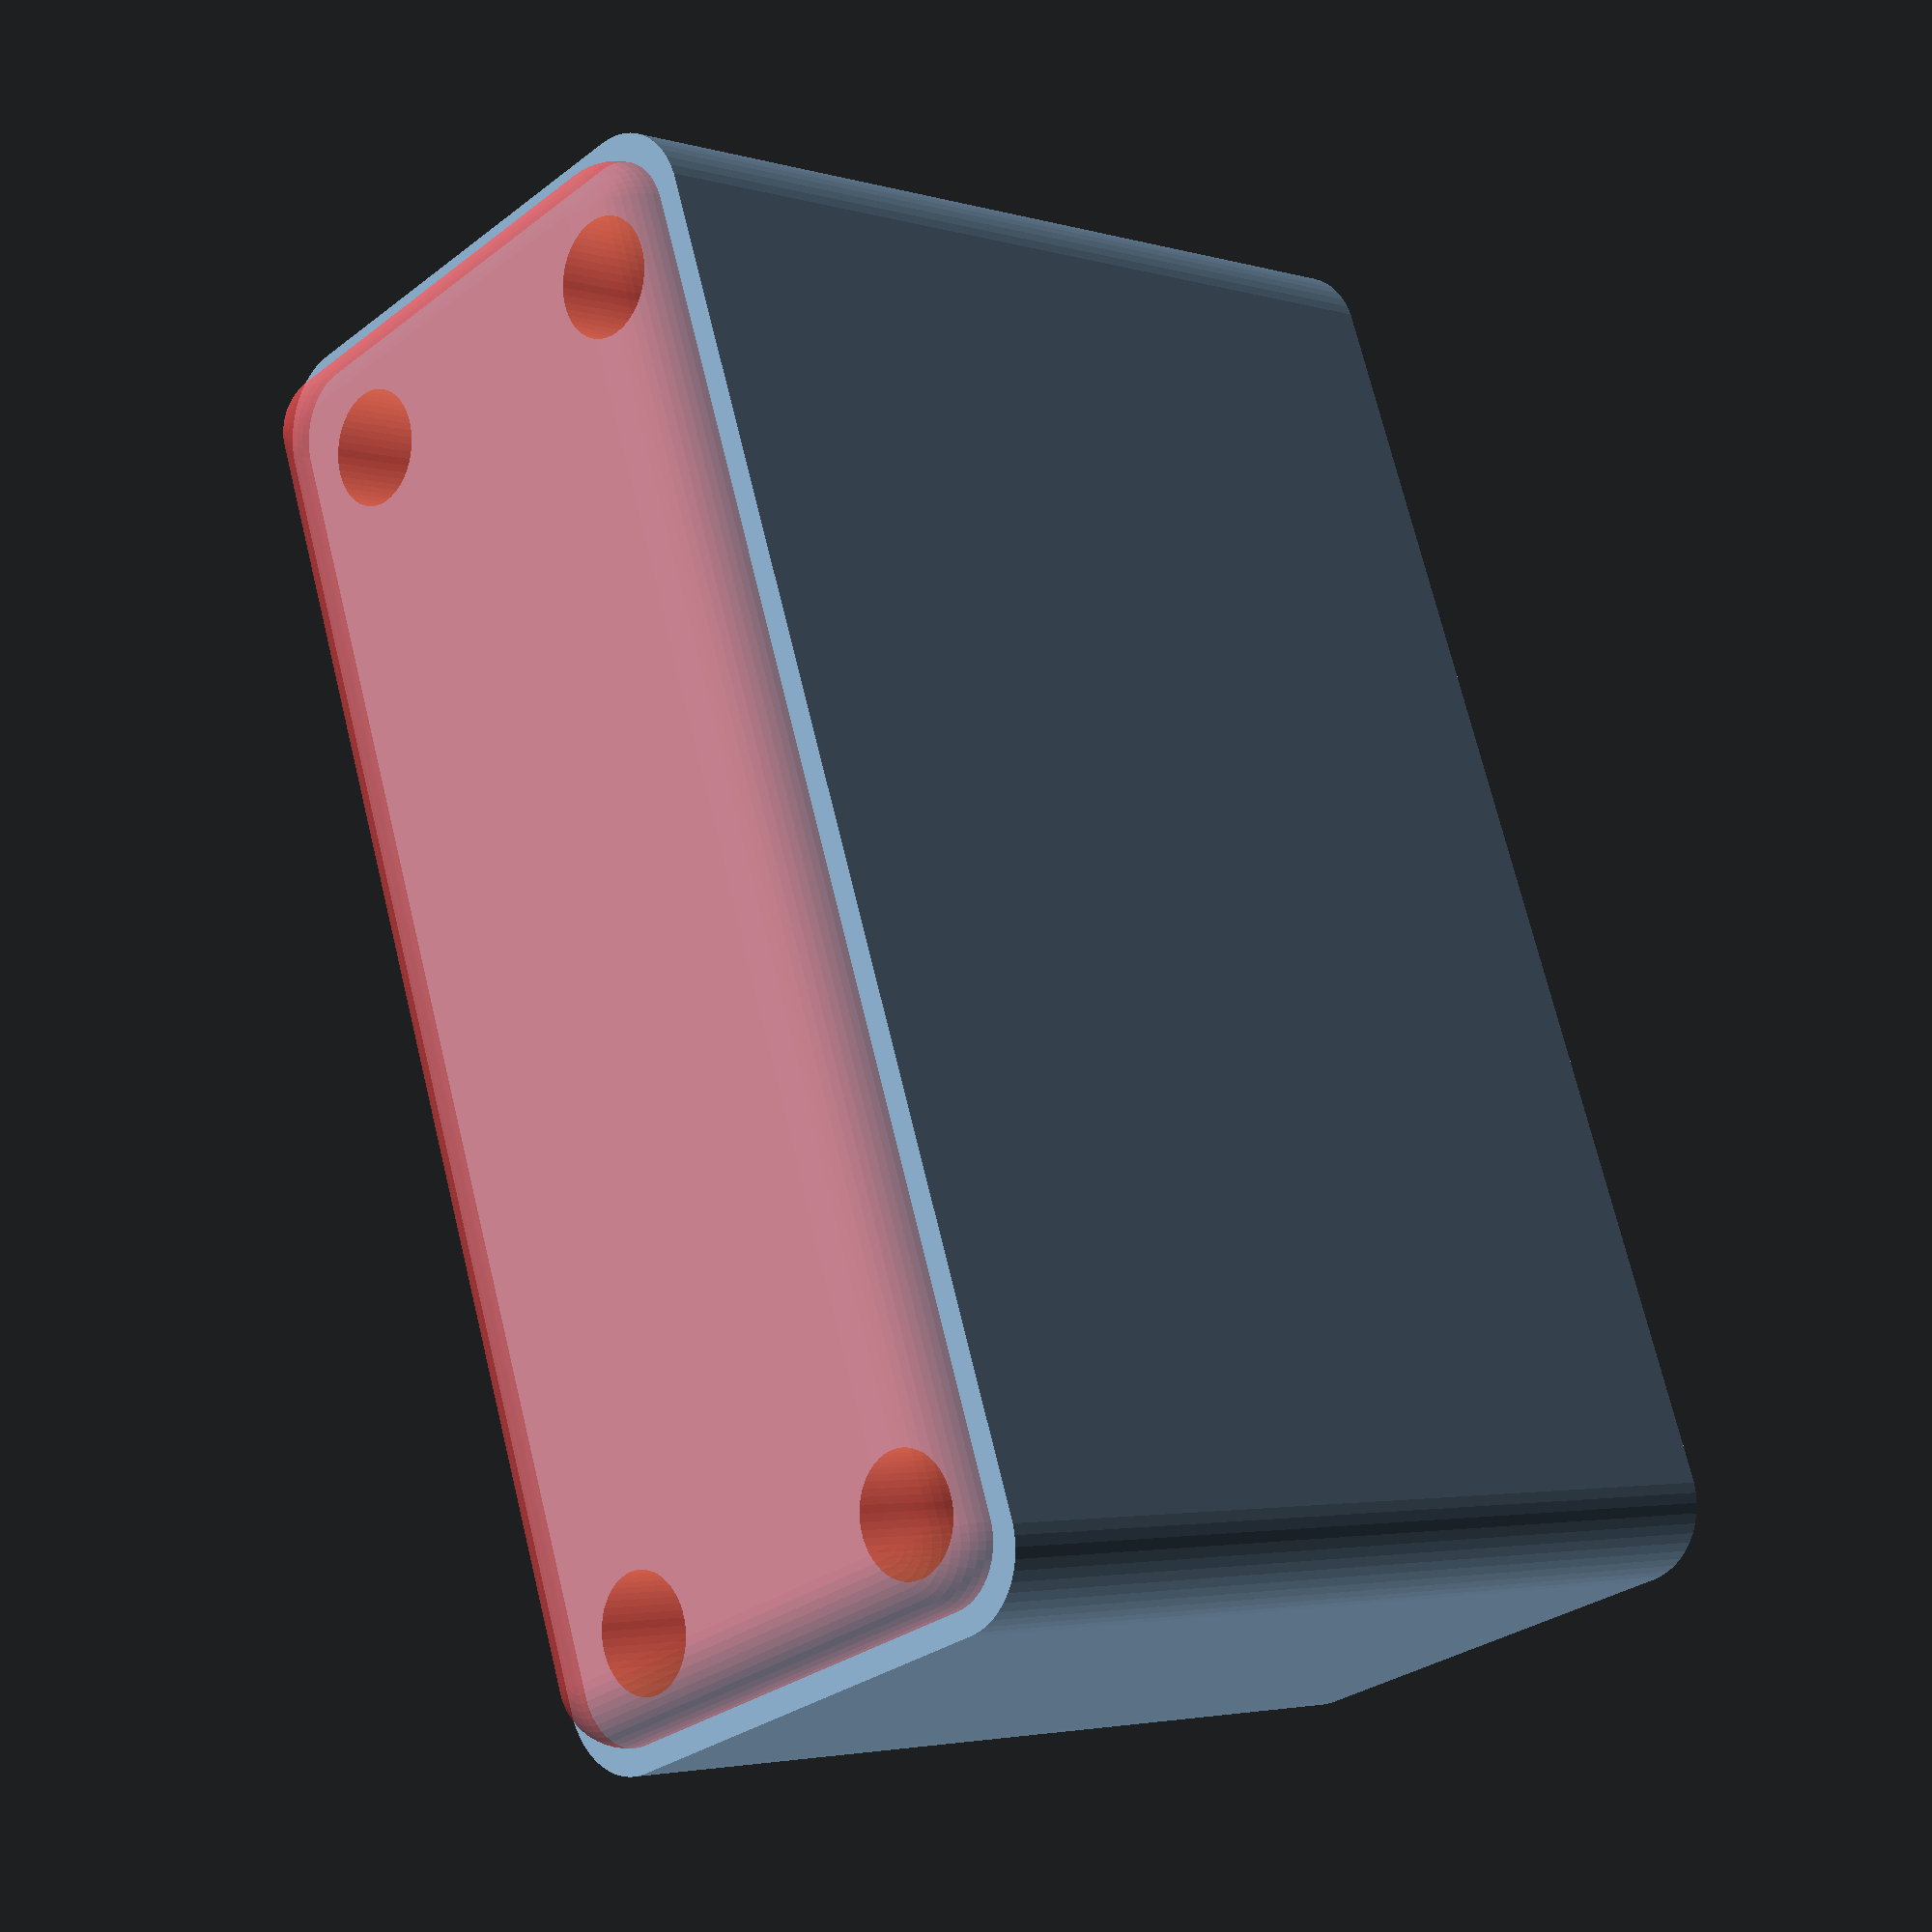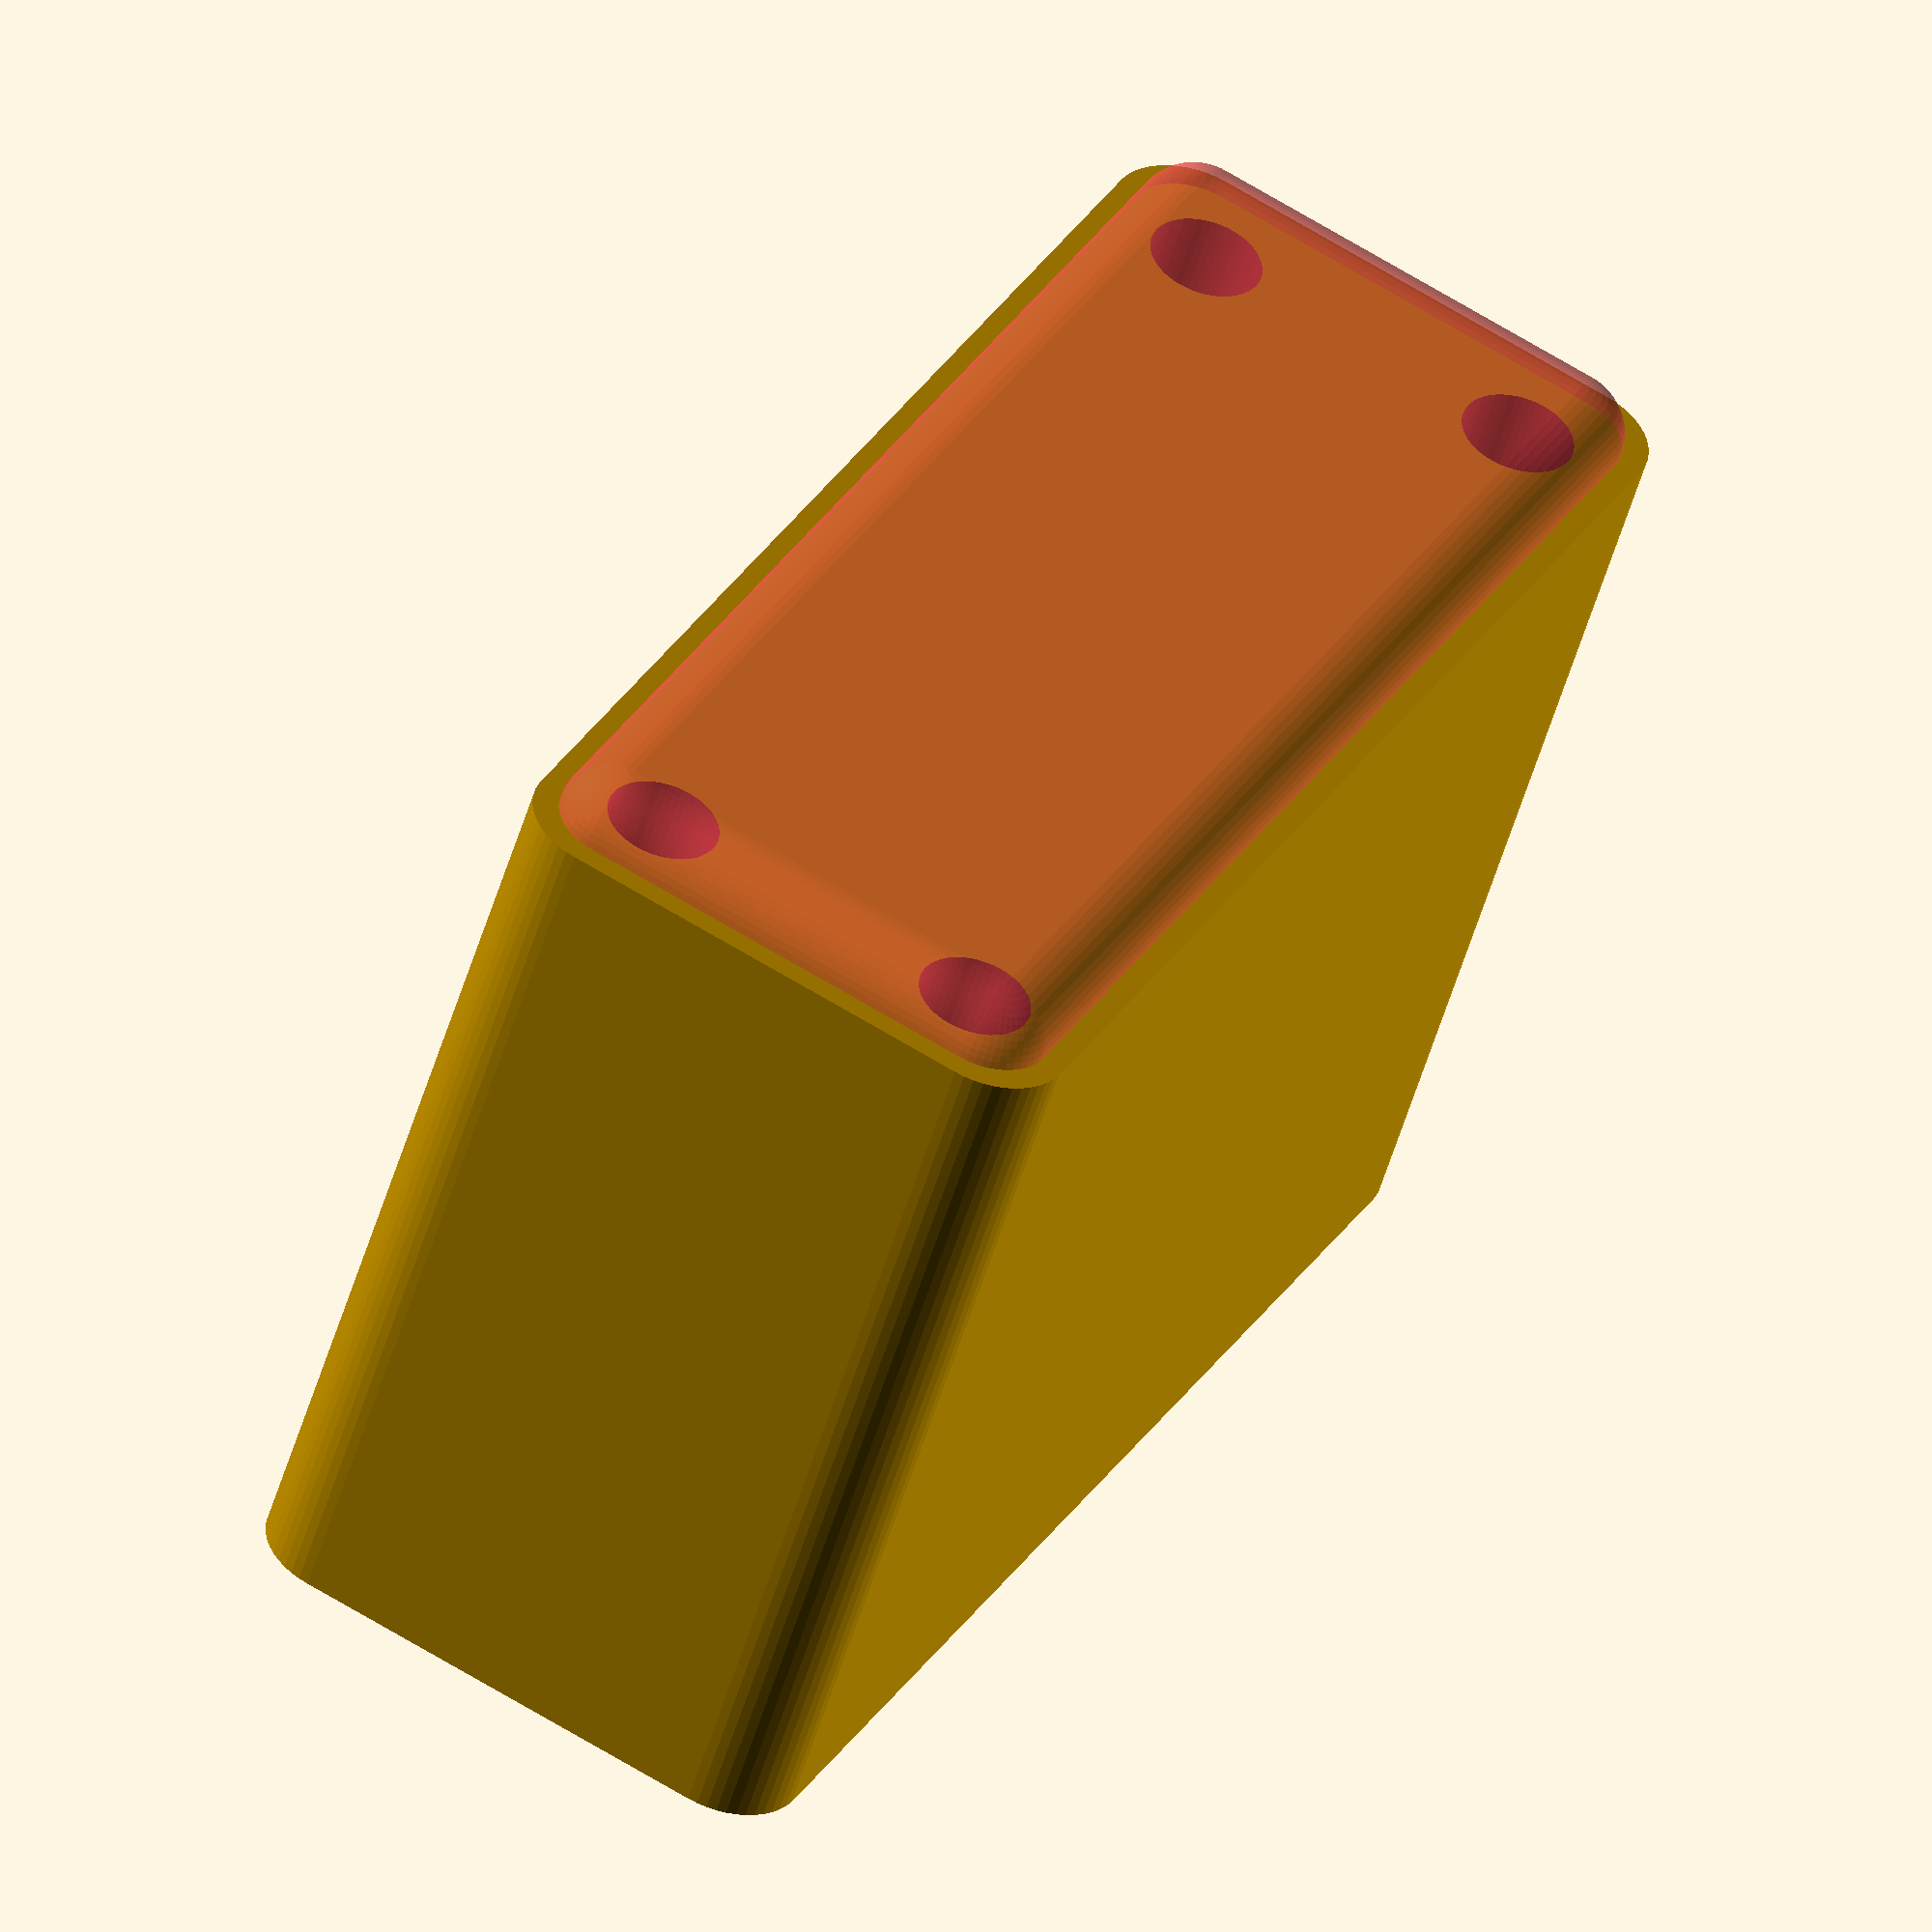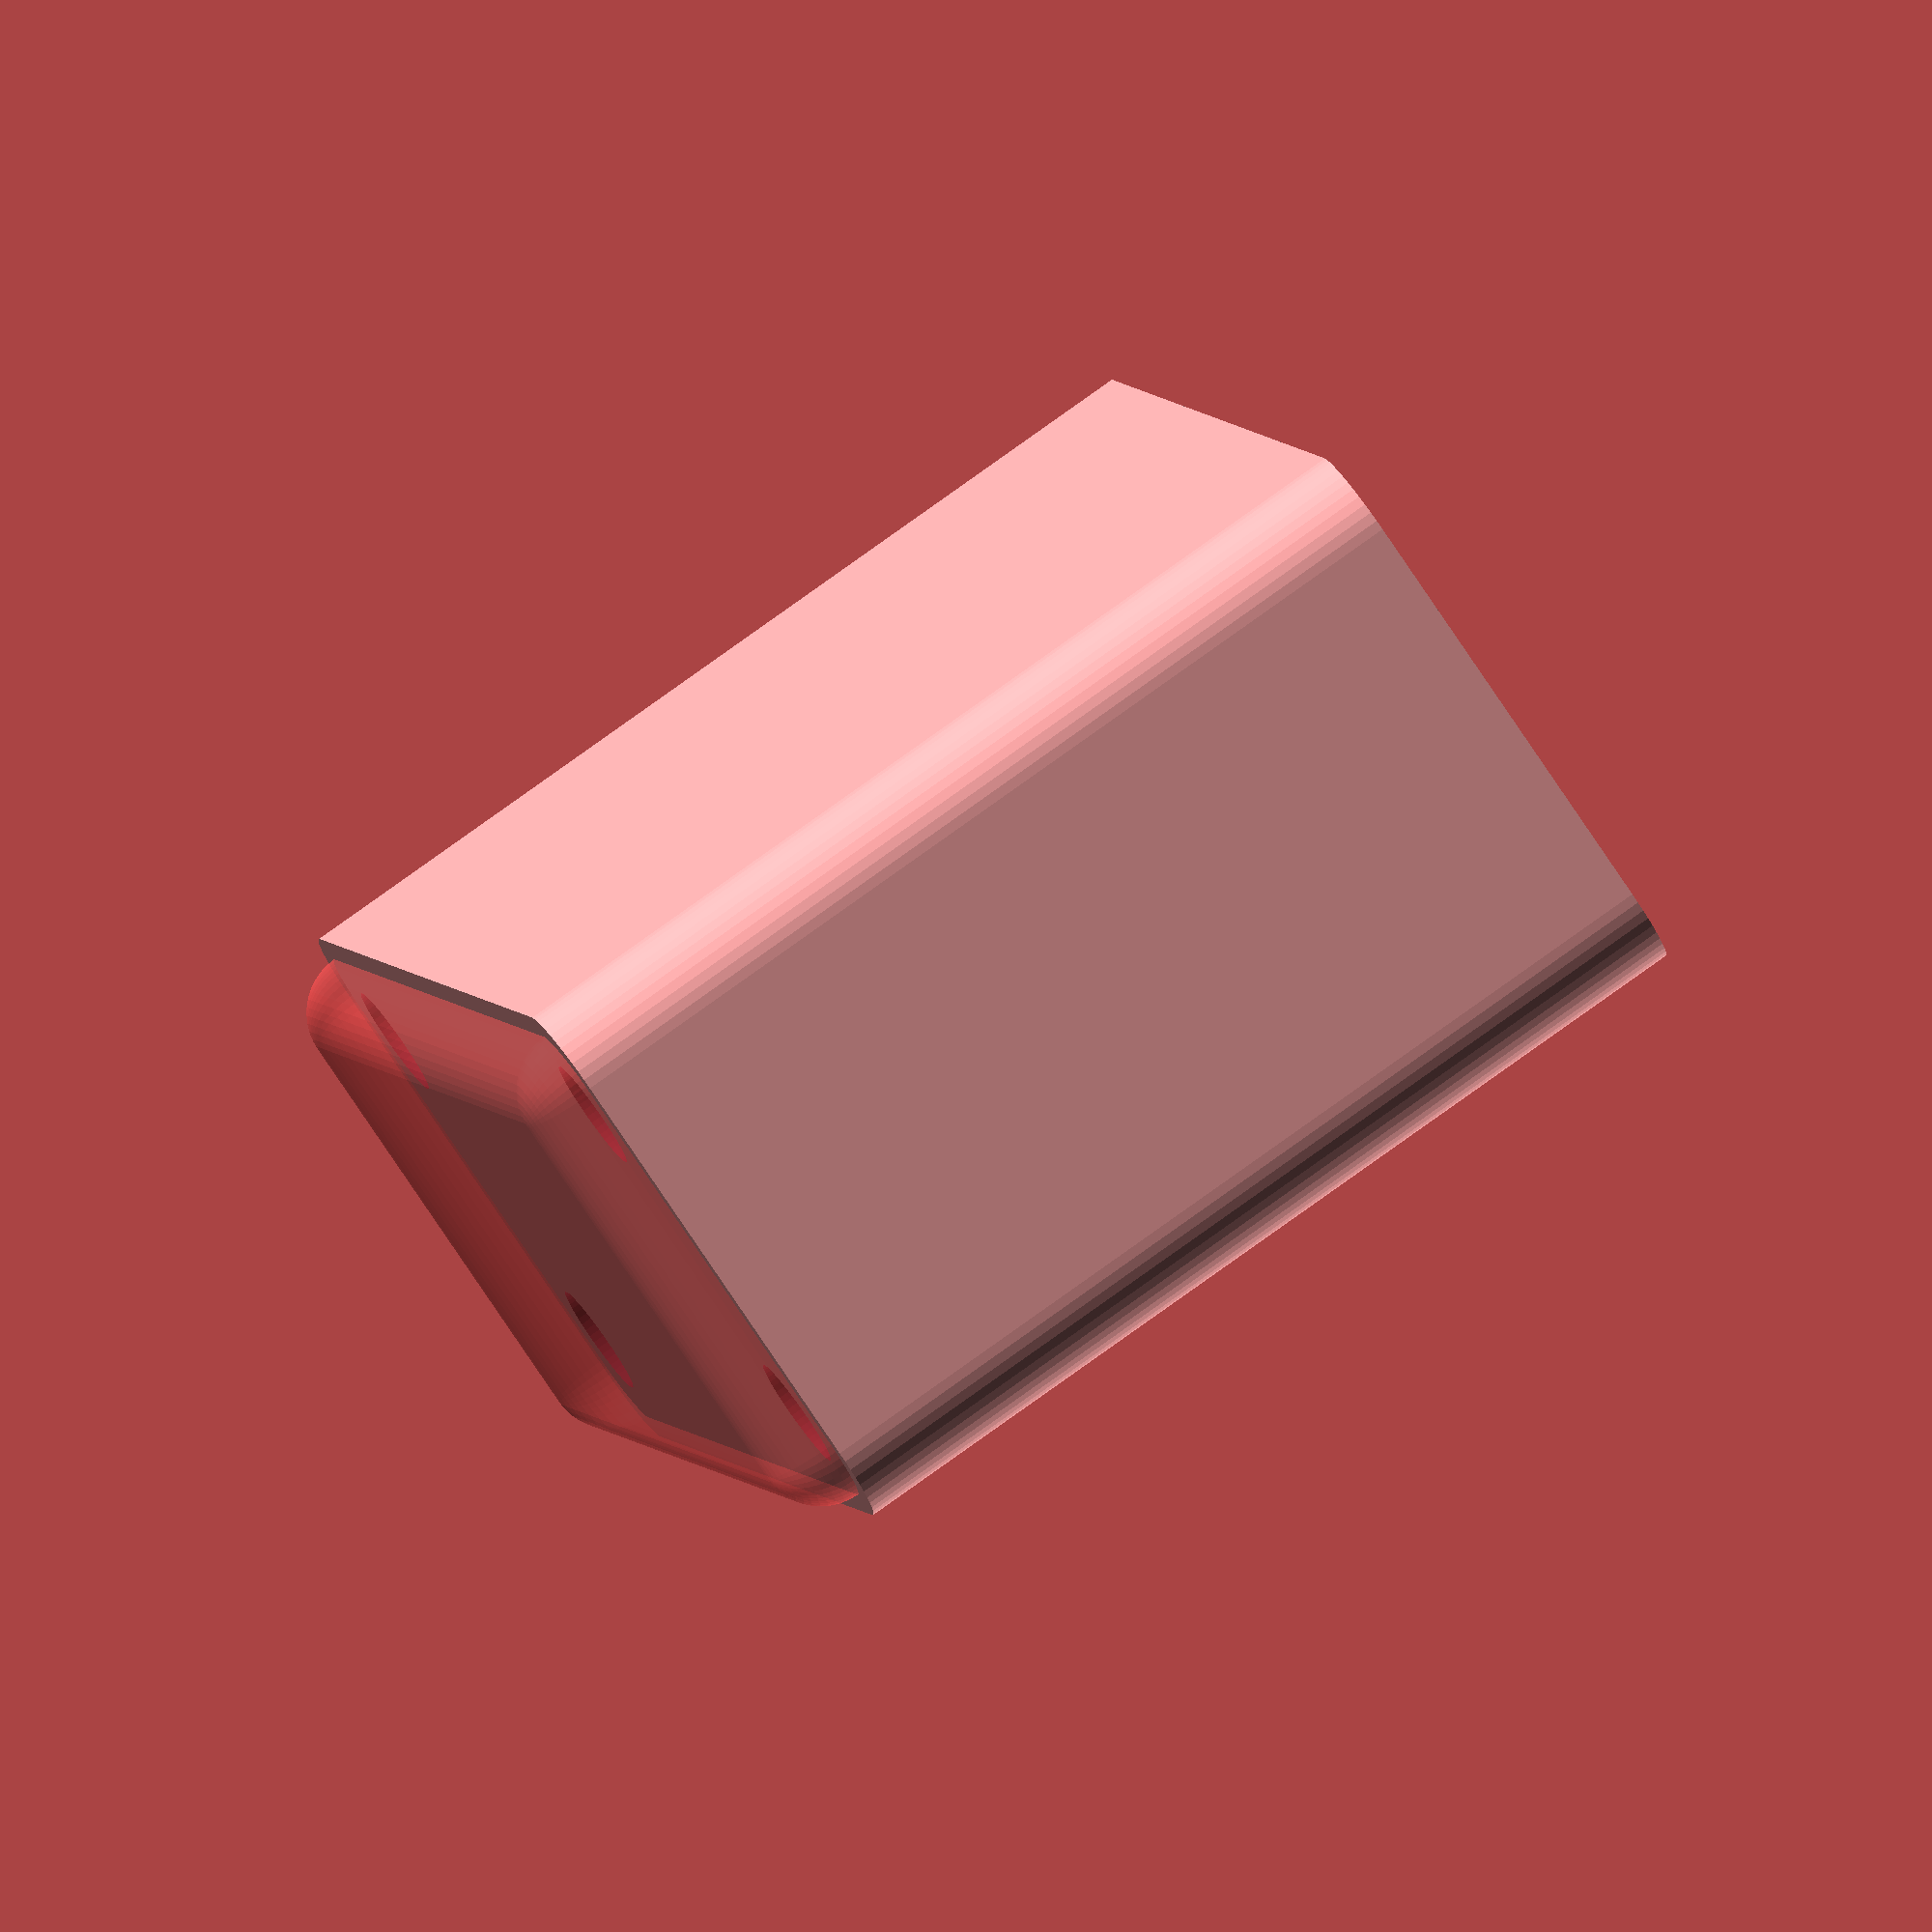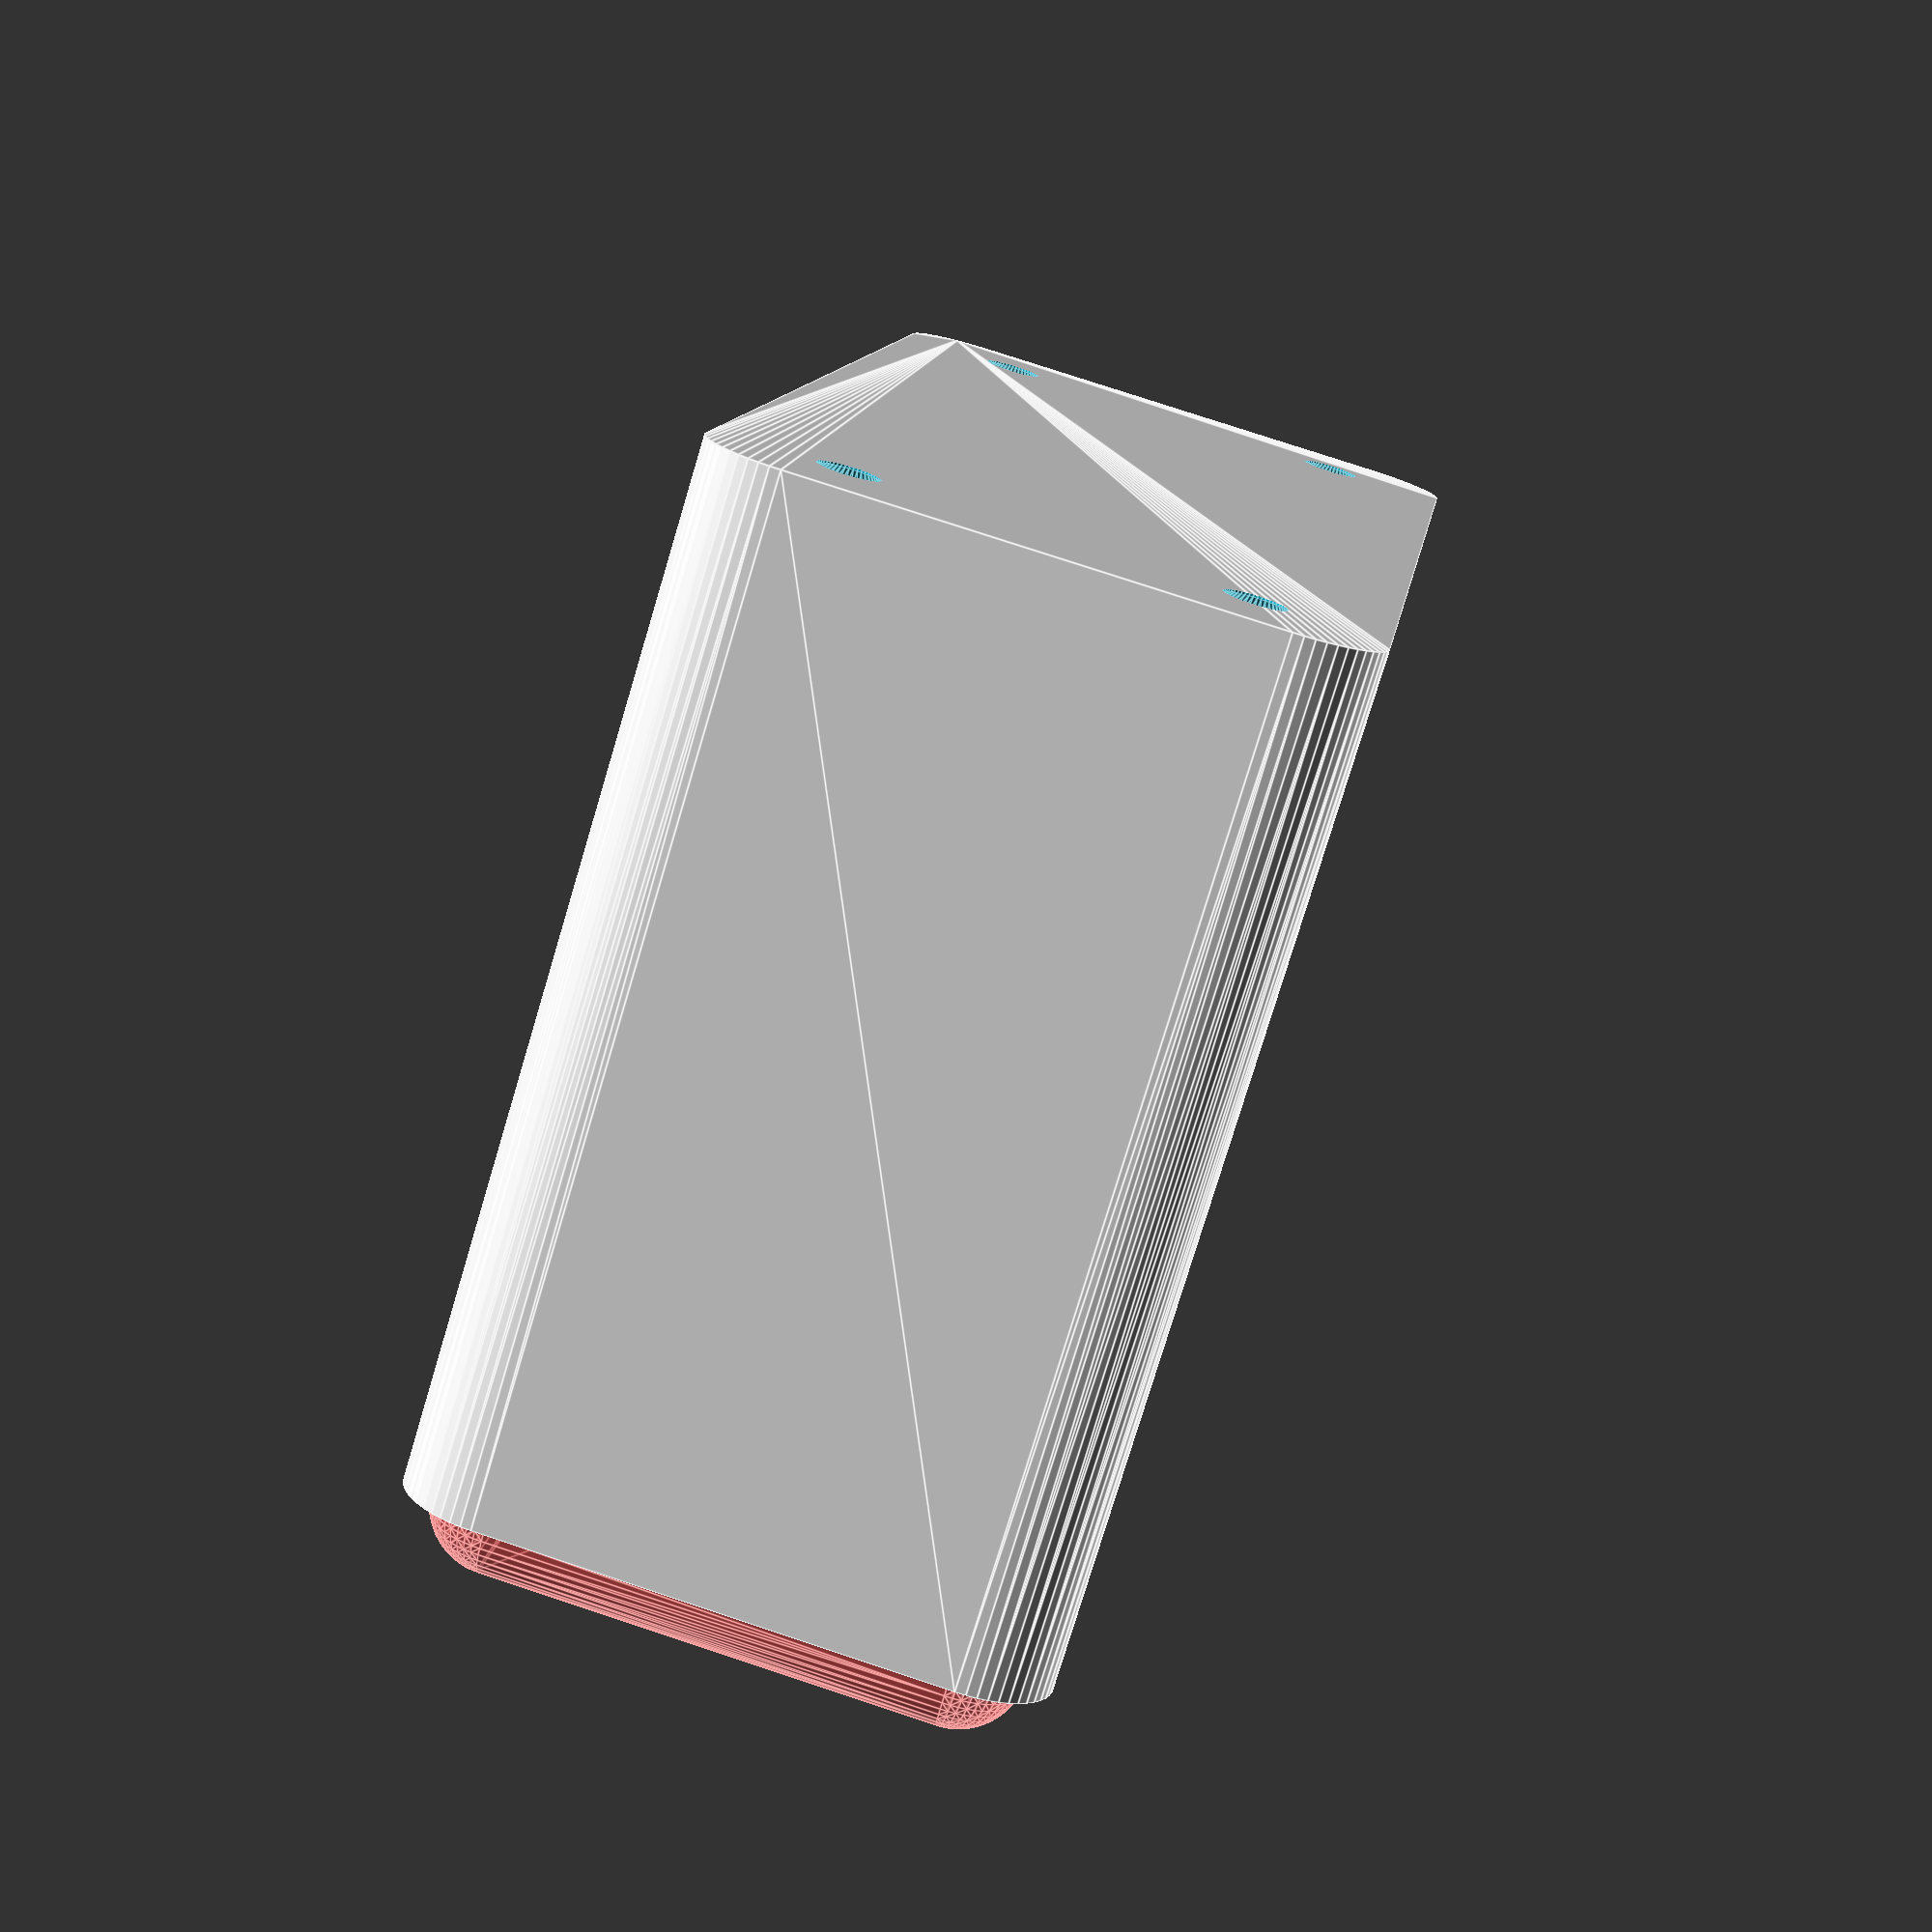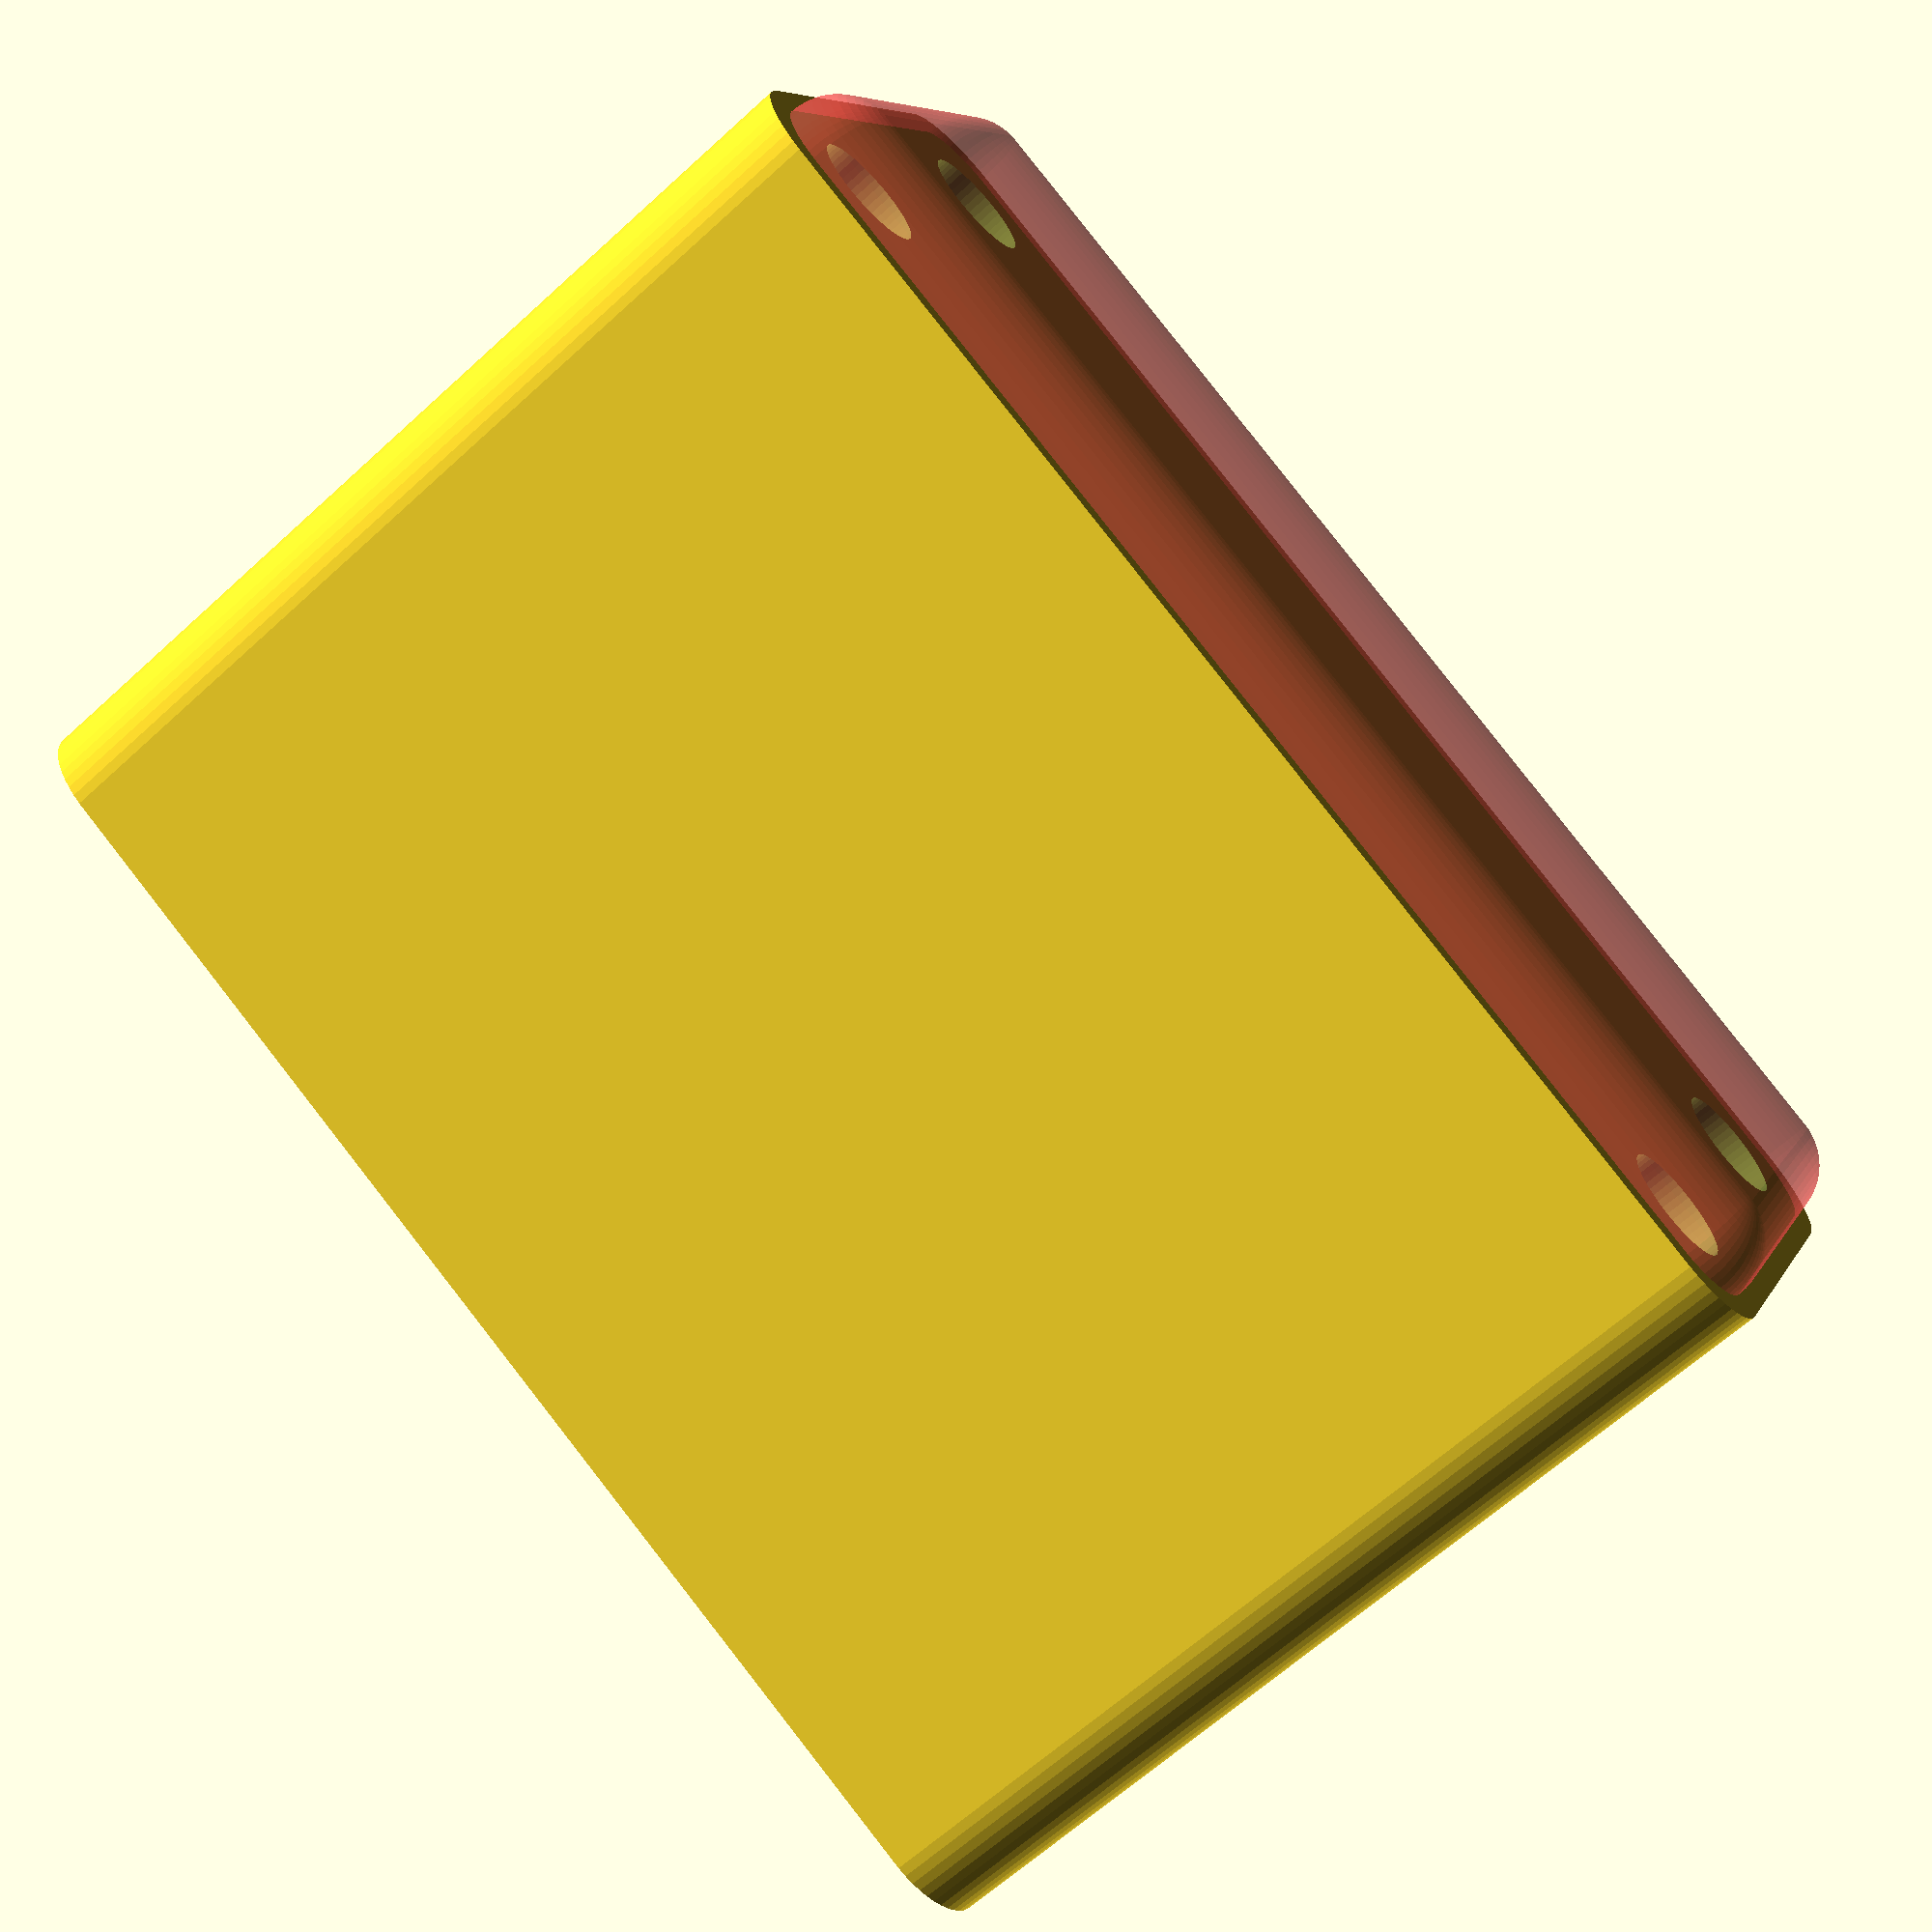
<openscad>
$fn = 50;


difference() {
	union() {
		hull() {
			translate(v = [-40.0000000000, 13.7500000000, 0]) {
				cylinder(h = 60, r = 5);
			}
			translate(v = [40.0000000000, 13.7500000000, 0]) {
				cylinder(h = 60, r = 5);
			}
			translate(v = [-40.0000000000, -13.7500000000, 0]) {
				cylinder(h = 60, r = 5);
			}
			translate(v = [40.0000000000, -13.7500000000, 0]) {
				cylinder(h = 60, r = 5);
			}
		}
	}
	union() {
		translate(v = [-37.5000000000, -11.2500000000, 2]) {
			rotate(a = [0, 0, 0]) {
				difference() {
					union() {
						translate(v = [0, 0, -6.0000000000]) {
							cylinder(h = 6, r = 1.5000000000);
						}
						translate(v = [0, 0, -1.9000000000]) {
							cylinder(h = 1.9000000000, r1 = 1.8000000000, r2 = 3.6000000000);
						}
						cylinder(h = 250, r = 3.6000000000);
						translate(v = [0, 0, -6.0000000000]) {
							cylinder(h = 6, r = 1.8000000000);
						}
						translate(v = [0, 0, -6.0000000000]) {
							cylinder(h = 6, r = 1.5000000000);
						}
					}
					union();
				}
			}
		}
		translate(v = [37.5000000000, -11.2500000000, 2]) {
			rotate(a = [0, 0, 0]) {
				difference() {
					union() {
						translate(v = [0, 0, -6.0000000000]) {
							cylinder(h = 6, r = 1.5000000000);
						}
						translate(v = [0, 0, -1.9000000000]) {
							cylinder(h = 1.9000000000, r1 = 1.8000000000, r2 = 3.6000000000);
						}
						cylinder(h = 250, r = 3.6000000000);
						translate(v = [0, 0, -6.0000000000]) {
							cylinder(h = 6, r = 1.8000000000);
						}
						translate(v = [0, 0, -6.0000000000]) {
							cylinder(h = 6, r = 1.5000000000);
						}
					}
					union();
				}
			}
		}
		translate(v = [-37.5000000000, 11.2500000000, 2]) {
			rotate(a = [0, 0, 0]) {
				difference() {
					union() {
						translate(v = [0, 0, -6.0000000000]) {
							cylinder(h = 6, r = 1.5000000000);
						}
						translate(v = [0, 0, -1.9000000000]) {
							cylinder(h = 1.9000000000, r1 = 1.8000000000, r2 = 3.6000000000);
						}
						cylinder(h = 250, r = 3.6000000000);
						translate(v = [0, 0, -6.0000000000]) {
							cylinder(h = 6, r = 1.8000000000);
						}
						translate(v = [0, 0, -6.0000000000]) {
							cylinder(h = 6, r = 1.5000000000);
						}
					}
					union();
				}
			}
		}
		translate(v = [37.5000000000, 11.2500000000, 2]) {
			rotate(a = [0, 0, 0]) {
				difference() {
					union() {
						translate(v = [0, 0, -6.0000000000]) {
							cylinder(h = 6, r = 1.5000000000);
						}
						translate(v = [0, 0, -1.9000000000]) {
							cylinder(h = 1.9000000000, r1 = 1.8000000000, r2 = 3.6000000000);
						}
						cylinder(h = 250, r = 3.6000000000);
						translate(v = [0, 0, -6.0000000000]) {
							cylinder(h = 6, r = 1.8000000000);
						}
						translate(v = [0, 0, -6.0000000000]) {
							cylinder(h = 6, r = 1.5000000000);
						}
					}
					union();
				}
			}
		}
		translate(v = [0, 0, 3]) {
			#hull() {
				union() {
					translate(v = [-39.5000000000, 13.2500000000, 4]) {
						cylinder(h = 53, r = 4);
					}
					translate(v = [-39.5000000000, 13.2500000000, 4]) {
						sphere(r = 4);
					}
					translate(v = [-39.5000000000, 13.2500000000, 57]) {
						sphere(r = 4);
					}
				}
				union() {
					translate(v = [39.5000000000, 13.2500000000, 4]) {
						cylinder(h = 53, r = 4);
					}
					translate(v = [39.5000000000, 13.2500000000, 4]) {
						sphere(r = 4);
					}
					translate(v = [39.5000000000, 13.2500000000, 57]) {
						sphere(r = 4);
					}
				}
				union() {
					translate(v = [-39.5000000000, -13.2500000000, 4]) {
						cylinder(h = 53, r = 4);
					}
					translate(v = [-39.5000000000, -13.2500000000, 4]) {
						sphere(r = 4);
					}
					translate(v = [-39.5000000000, -13.2500000000, 57]) {
						sphere(r = 4);
					}
				}
				union() {
					translate(v = [39.5000000000, -13.2500000000, 4]) {
						cylinder(h = 53, r = 4);
					}
					translate(v = [39.5000000000, -13.2500000000, 4]) {
						sphere(r = 4);
					}
					translate(v = [39.5000000000, -13.2500000000, 57]) {
						sphere(r = 4);
					}
				}
			}
		}
	}
}
</openscad>
<views>
elev=3.2 azim=250.4 roll=44.7 proj=p view=solid
elev=50.8 azim=297.6 roll=344.1 proj=o view=wireframe
elev=99.8 azim=286.2 roll=125.6 proj=o view=wireframe
elev=256.7 azim=82.5 roll=16.7 proj=p view=edges
elev=64.4 azim=204.5 roll=312.6 proj=p view=wireframe
</views>
